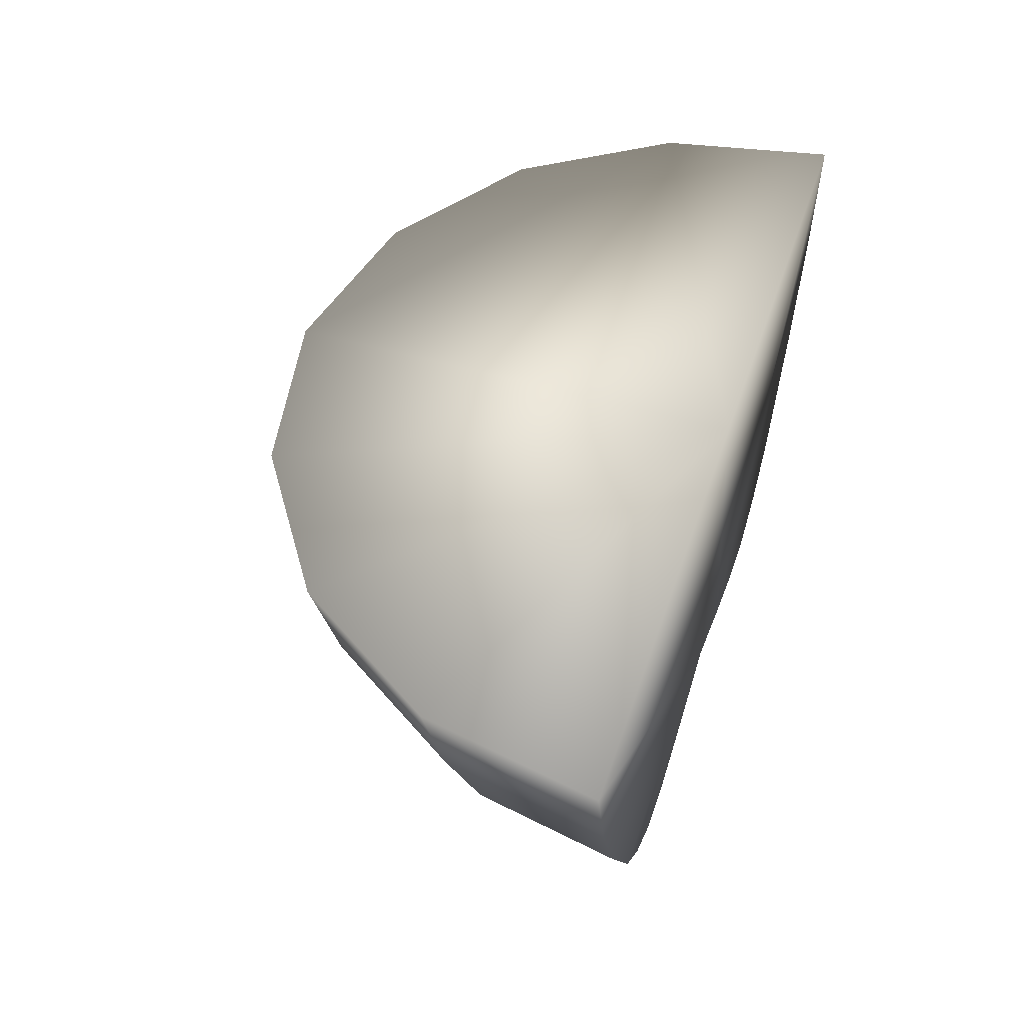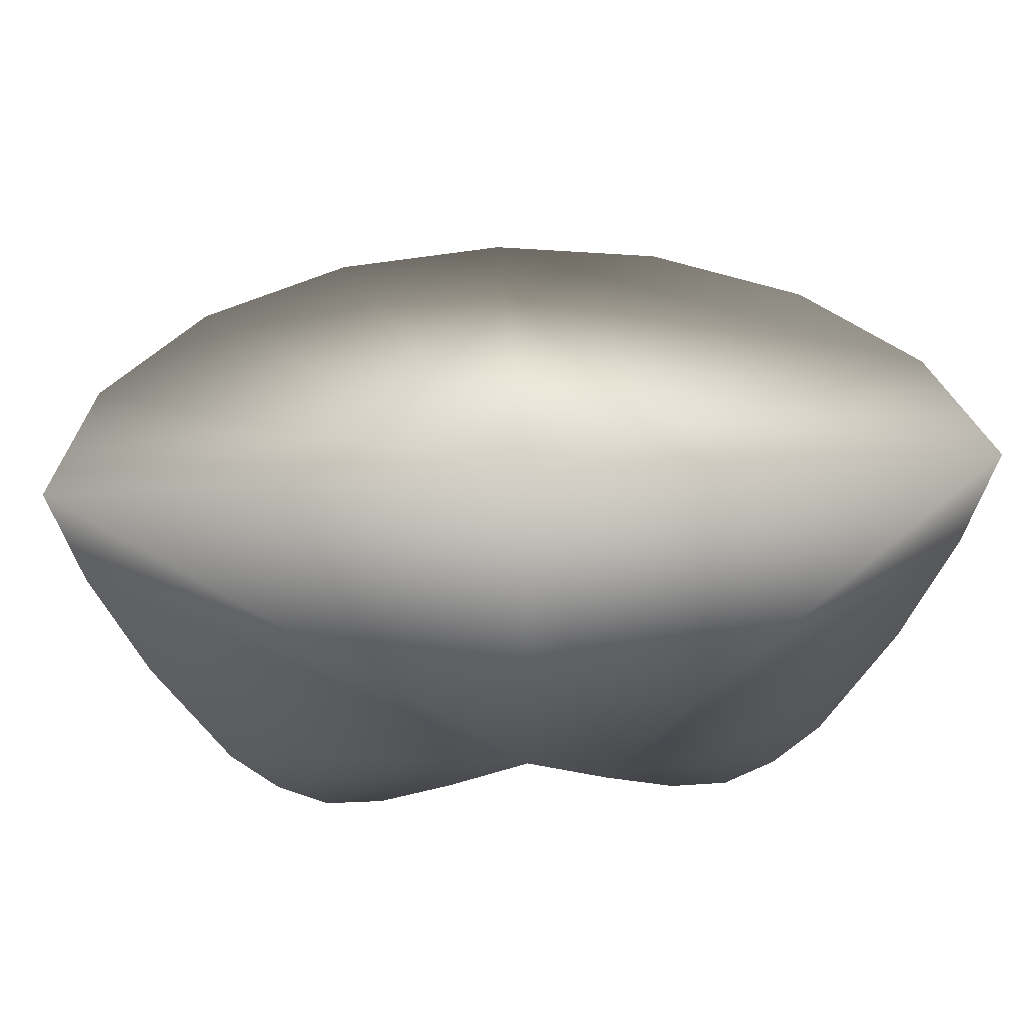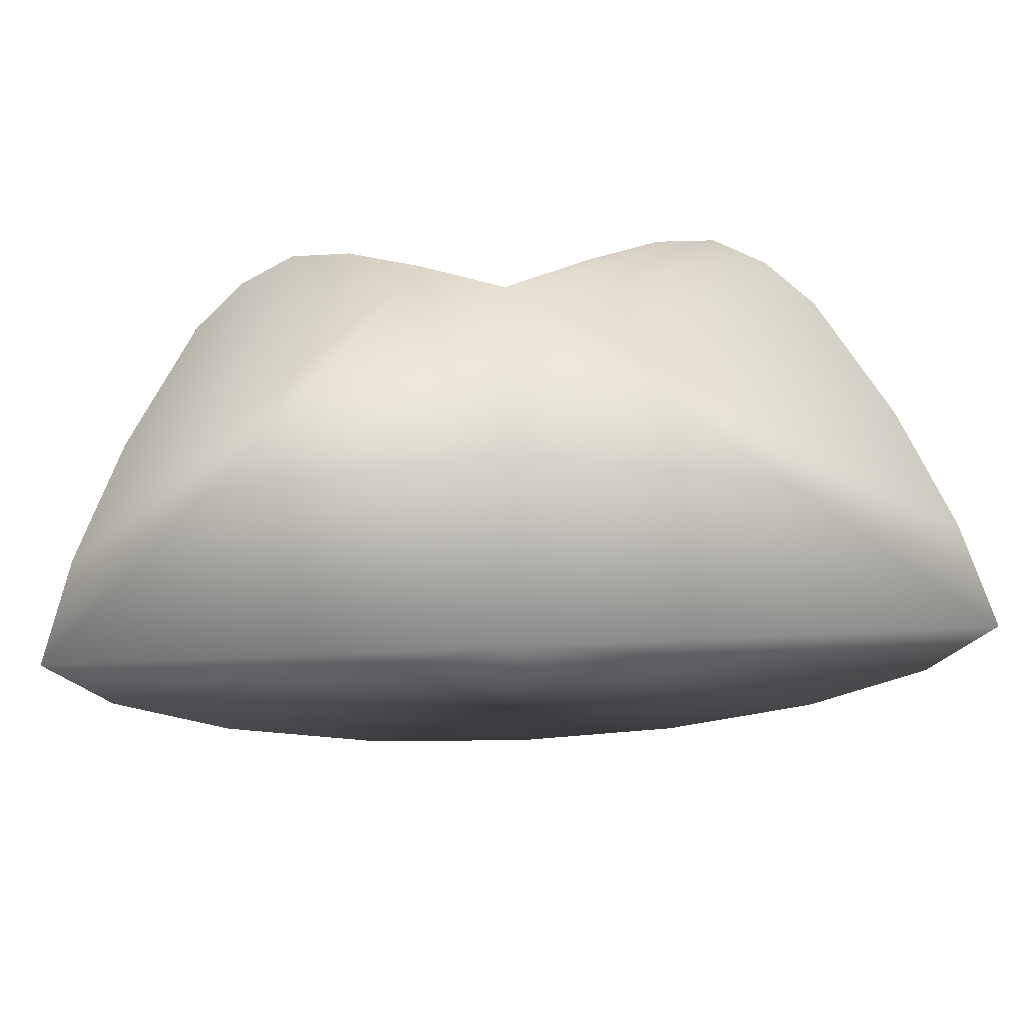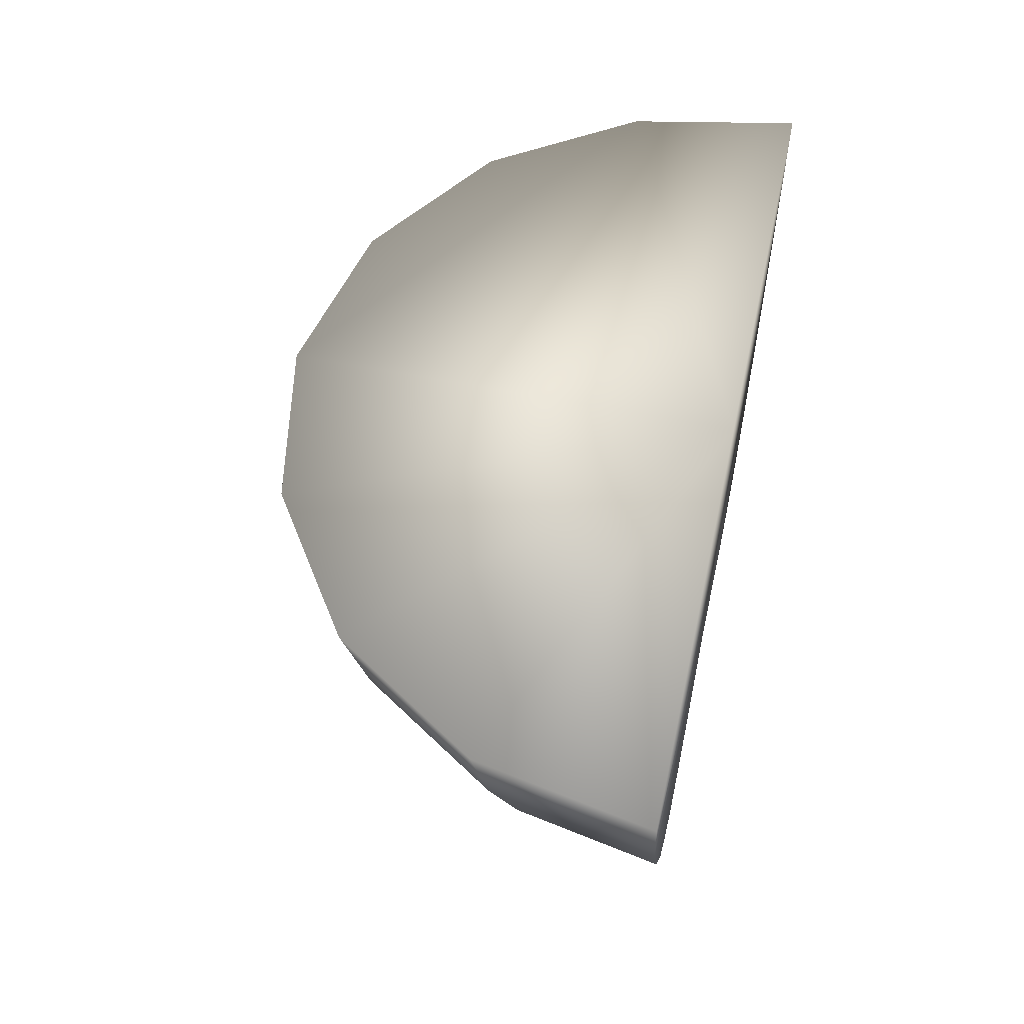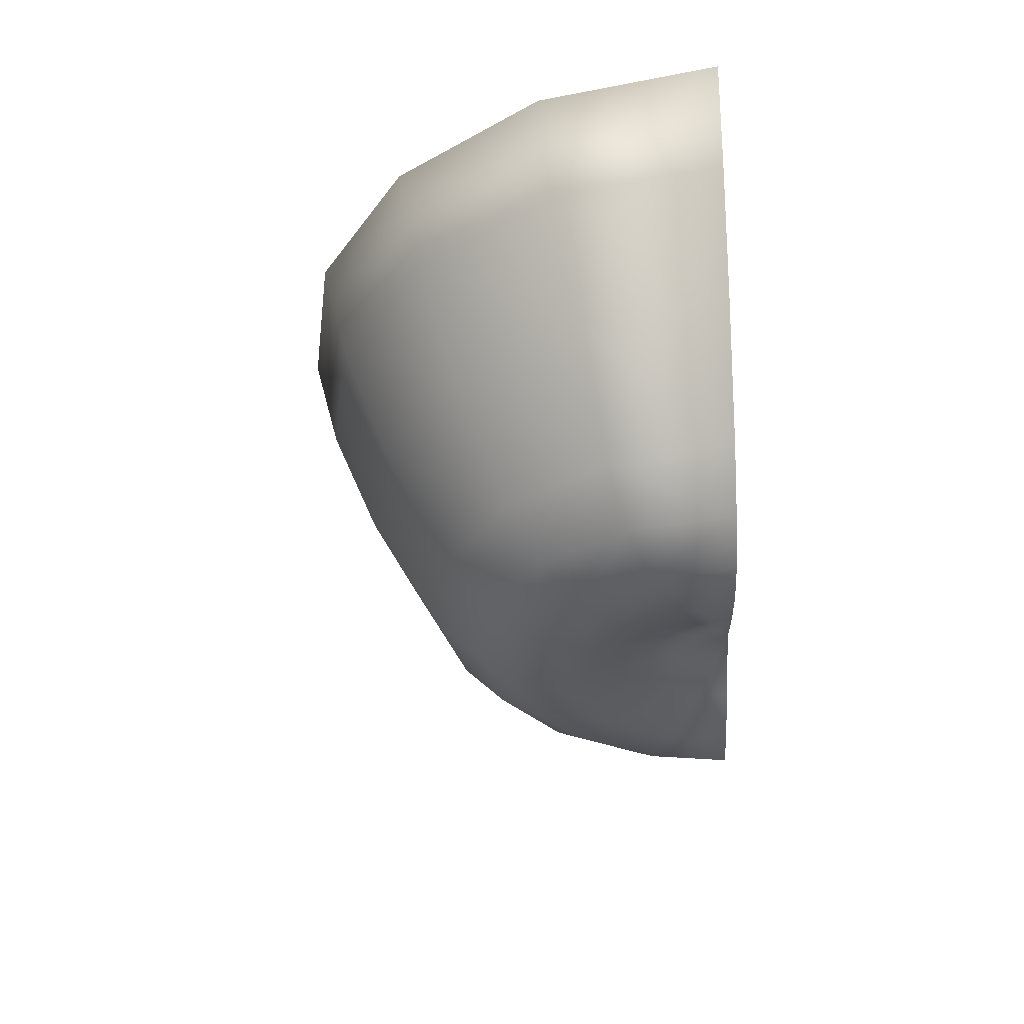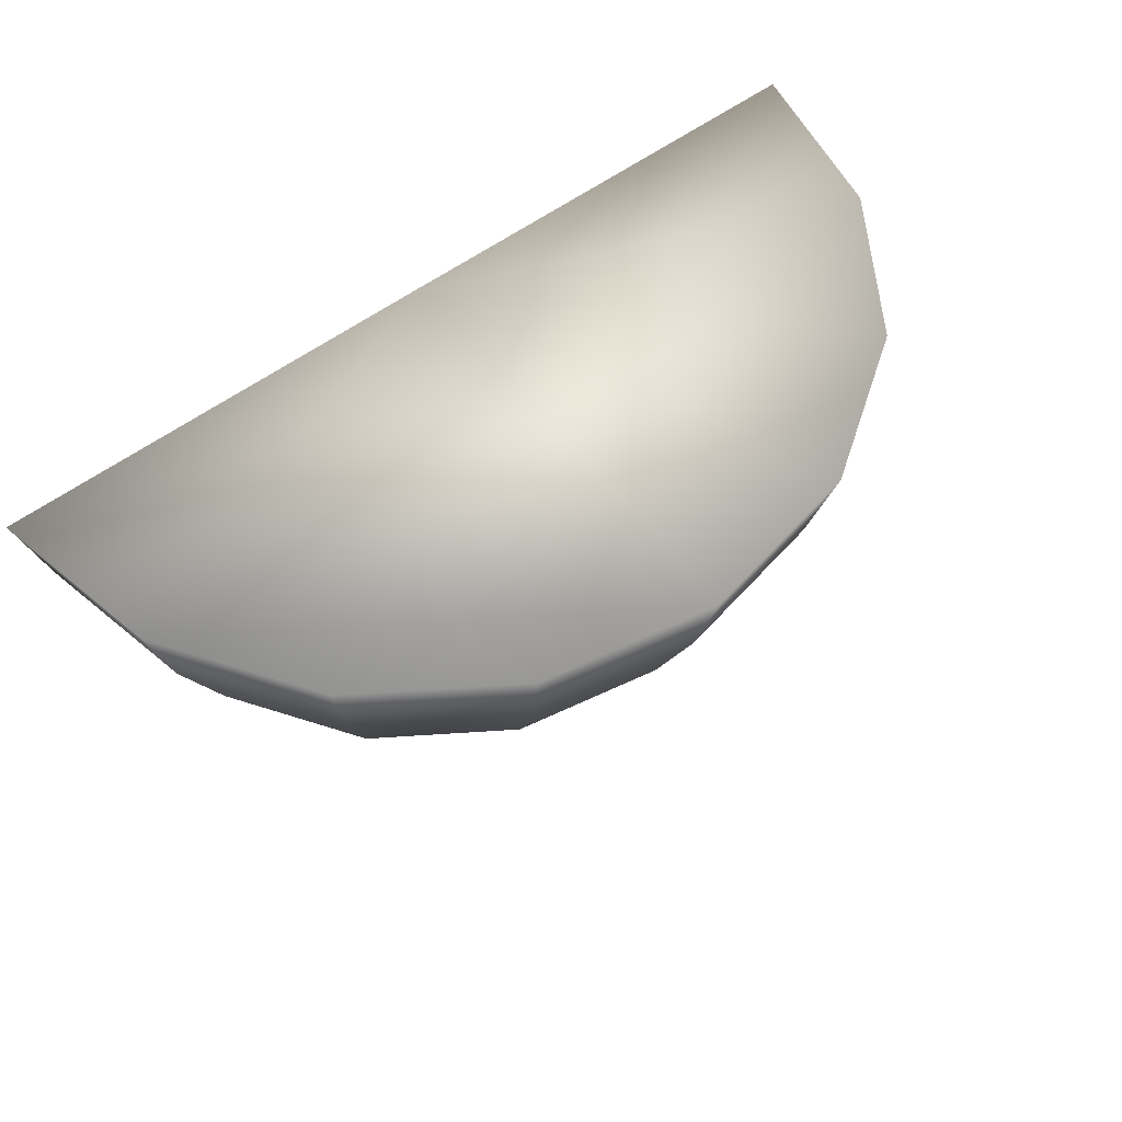
<metadata>
{"format":"obj","ext":"obj","renderer":"f3d","projection":"perspective","resolution":1024,"background":"white","views":[{"elev":49.3,"azim":-71.8,"up":"+Y"},{"elev":35.8,"azim":-4.2,"up":"+Y"},{"elev":72.0,"azim":177.6,"up":"+Z"},{"elev":54.0,"azim":-77.7,"up":"+Y"},{"elev":-32.3,"azim":-86.2,"up":"+Y"},{"elev":57.1,"azim":142.3,"up":"+Y"}]}
</metadata>
<code>
o Manzana-1_4AA_Sphere.009
v -1.534 -0.3963 -0.6352
v -1.359 -0.8495 -0.5631
v -1.11 -1.322 -0.4598
v -0.3019 -1.546 -0.125
v -1.174 -0.3963 -1.174
v -1.04 -0.8495 -1.04
v -0.8495 -1.322 -0.8495
v -0.231 -1.546 -0.231
v -0.6352 -0.3963 -1.534
v -0.5631 -0.8495 -1.359
v -0.4598 -1.322 -1.11
v -0.125 -1.546 -0.3019
v 1e-06 -0.3963 -1.66
v 1e-06 -0.8495 -1.471
v 1e-06 -1.322 -1.201
v 0 -1.546 -0.3267
v 0.6352 -0.3963 -1.534
v 0.5631 -0.8495 -1.359
v 0.4598 -1.322 -1.11
v 0.125 -1.546 -0.3019
v 1.174 -0.3963 -1.174
v 1.04 -0.8495 -1.04
v 0.8495 -1.322 -0.8495
v 0.231 -1.546 -0.231
v 1.534 -0.3963 -0.6352
v 1.359 -0.8495 -0.5631
v 1.11 -1.322 -0.4598
v 0.3019 -1.546 -0.125
v -0.9469 -1.504 -0.3922
v -0.5595 -1.614 -0.2317
v -0.7663 -1.611 -0.3174
v -0.7247 -1.504 -0.7247
v -0.4282 -1.614 -0.4282
v -0.5865 -1.611 -0.5865
v -0.3922 -1.504 -0.9469
v -0.2317 -1.614 -0.5595
v -0.3174 -1.611 -0.7663
v 1e-06 -1.504 -1.025
v 1e-06 -1.614 -0.6056
v 1e-06 -1.611 -0.8294
v 0.3922 -1.504 -0.9469
v 0.2317 -1.614 -0.5595
v 0.3174 -1.611 -0.7663
v 0.7247 -1.504 -0.7247
v 0.4282 -1.614 -0.4282
v 0.5865 -1.611 -0.5865
v 0.9469 -1.504 -0.3922
v 0.5595 -1.614 -0.2317
v 0.7663 -1.611 -0.3174
v 1.631 -0 -0.6754
v 1.248 0 -1.248
v 0.6754 0 -1.631
v 1e-06 0 -1.765
v -0.6754 -0 -1.631
v -1.248 -0 -1.248
v -1.631 -0 -0.6754
v 0.3267 -1.546 -0
v 1.765 0 -0
v 1.66 -0.3963 -0
v 1.471 -0.8495 -0
v 1.025 -1.504 -0
v -1.66 -0.3963 -1e-06
v -1.471 -0.8495 -1e-06
v -1.201 -1.322 -0
v -1.025 -1.504 -0
v -0.3267 -1.546 -0
v 0 0.003326 0
v -1.765 -0 -1e-06
v -0.8294 -1.611 -0
v -0.6056 -1.614 -0
v 0.8294 -1.611 0
v 0.6056 -1.614 0
v 0 -1.444 0
v 1.201 -1.322 0
f 28 48 72 57
f 65 64 3 29
f 66 70 30 4
f 29 3 7 32
f 63 62 1 2
f 73 66 4
f 64 63 2 3
f 3 2 6 7
f 4 30 33 8
f 32 7 11 35
f 2 1 5 6
f 73 4 8
f 35 11 15 38
f 6 5 9 10
f 73 8 12
f 7 6 10 11
f 8 33 36 12
f 12 36 39 16
f 38 15 19 41
f 10 9 13 14
f 73 12 16
f 11 10 14 15
f 73 16 20
f 15 14 18 19
f 16 39 42 20
f 41 19 23 44
f 14 13 17 18
f 44 23 27 47
f 18 17 21 22
f 73 20 24
f 19 18 22 23
f 20 42 45 24
f 24 45 48 28
f 22 21 25 26
f 73 24 28
f 23 22 26 27
f 73 28 57
f 27 26 60 74
f 26 25 59 60
f 30 70 69 31
f 31 69 65 29
f 33 30 31 34
f 34 31 29 32
f 32 35 37 34
f 34 37 36 33
f 39 36 37 40
f 40 37 35 38
f 42 39 40 43
f 43 40 38 41
f 41 44 46 43
f 43 46 45 42
f 48 45 46 49
f 49 46 44 47
f 72 48 49 71
f 71 49 47 61
f 47 27 74 61
f 25 50 58 59
f 21 51 50 25
f 17 52 51 21
f 13 53 52 17
f 9 54 53 13
f 5 55 54 9
f 1 56 55 5
f 62 68 56 1
f 73 67 68 62 63 64 65 69 70 66
f 57 72 71 61 74 60 59 58 67 73
f 67 53 54 55 56 68
f 50 51 52 53 67 58

</code>
